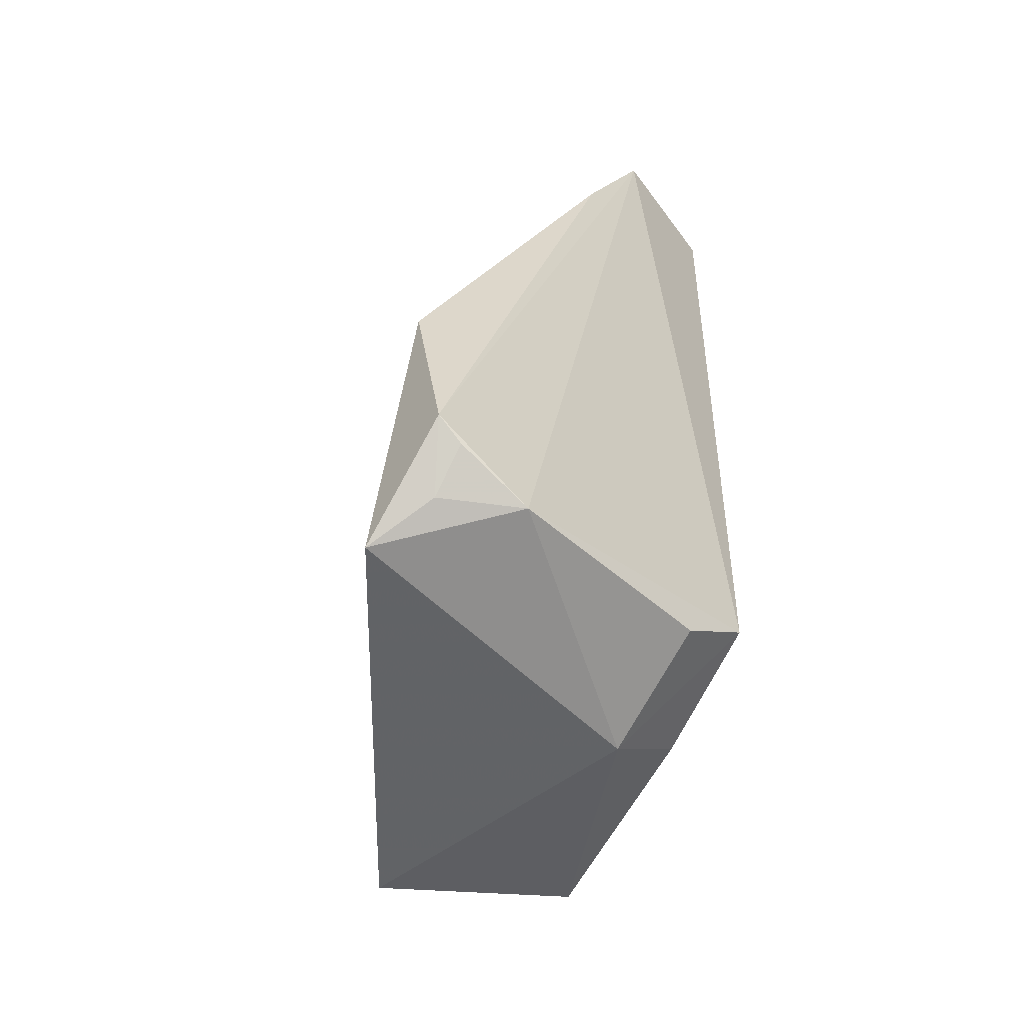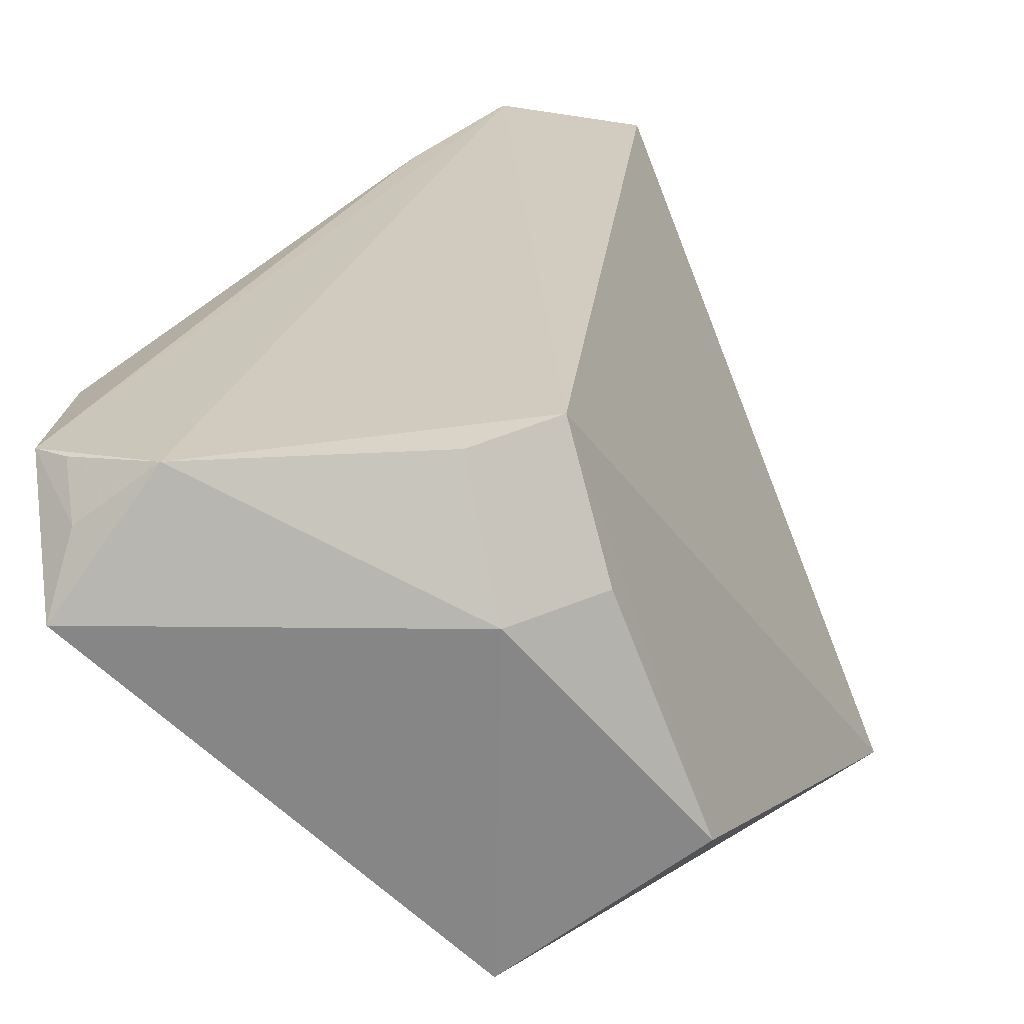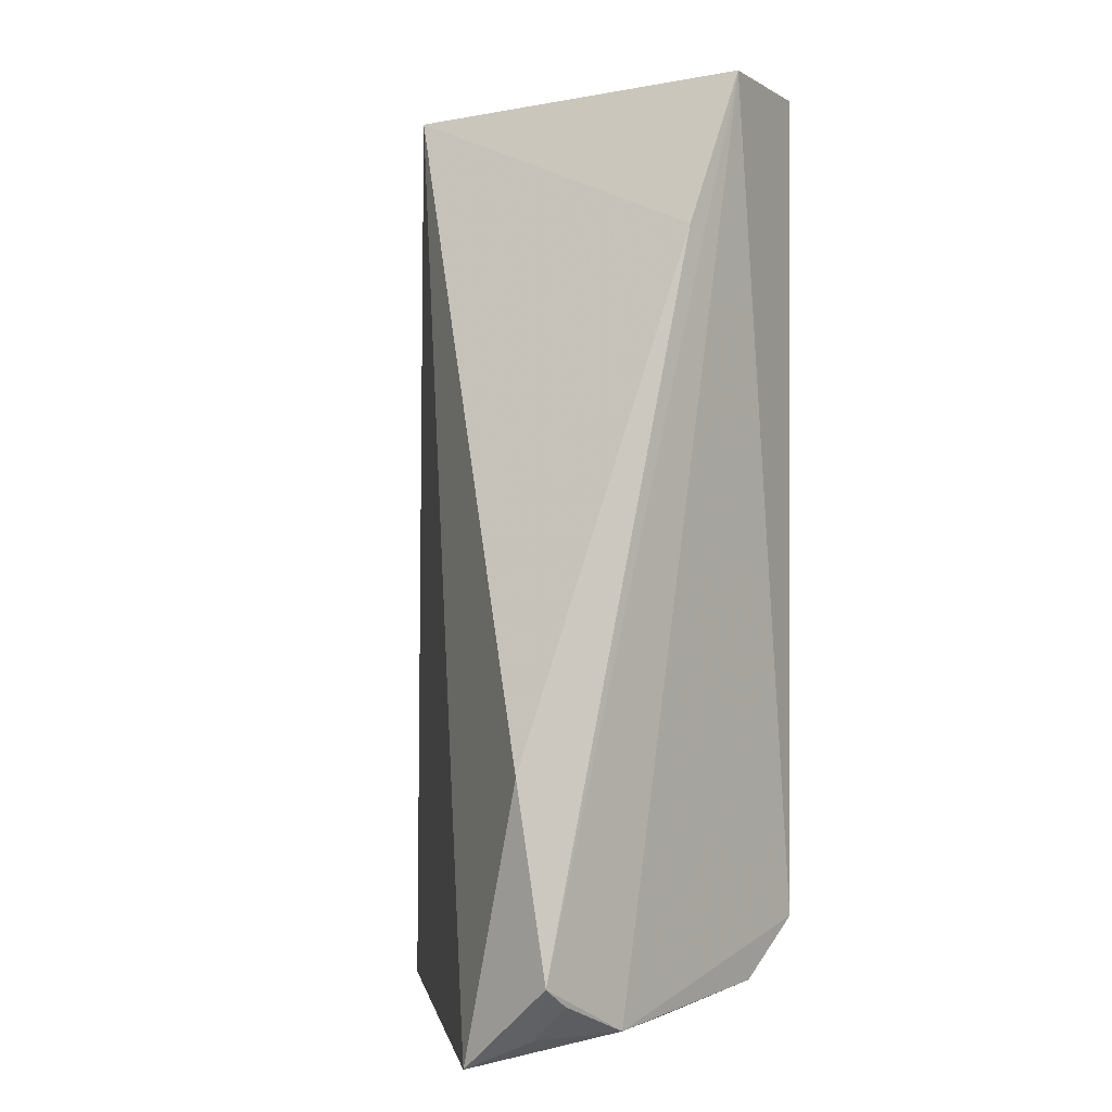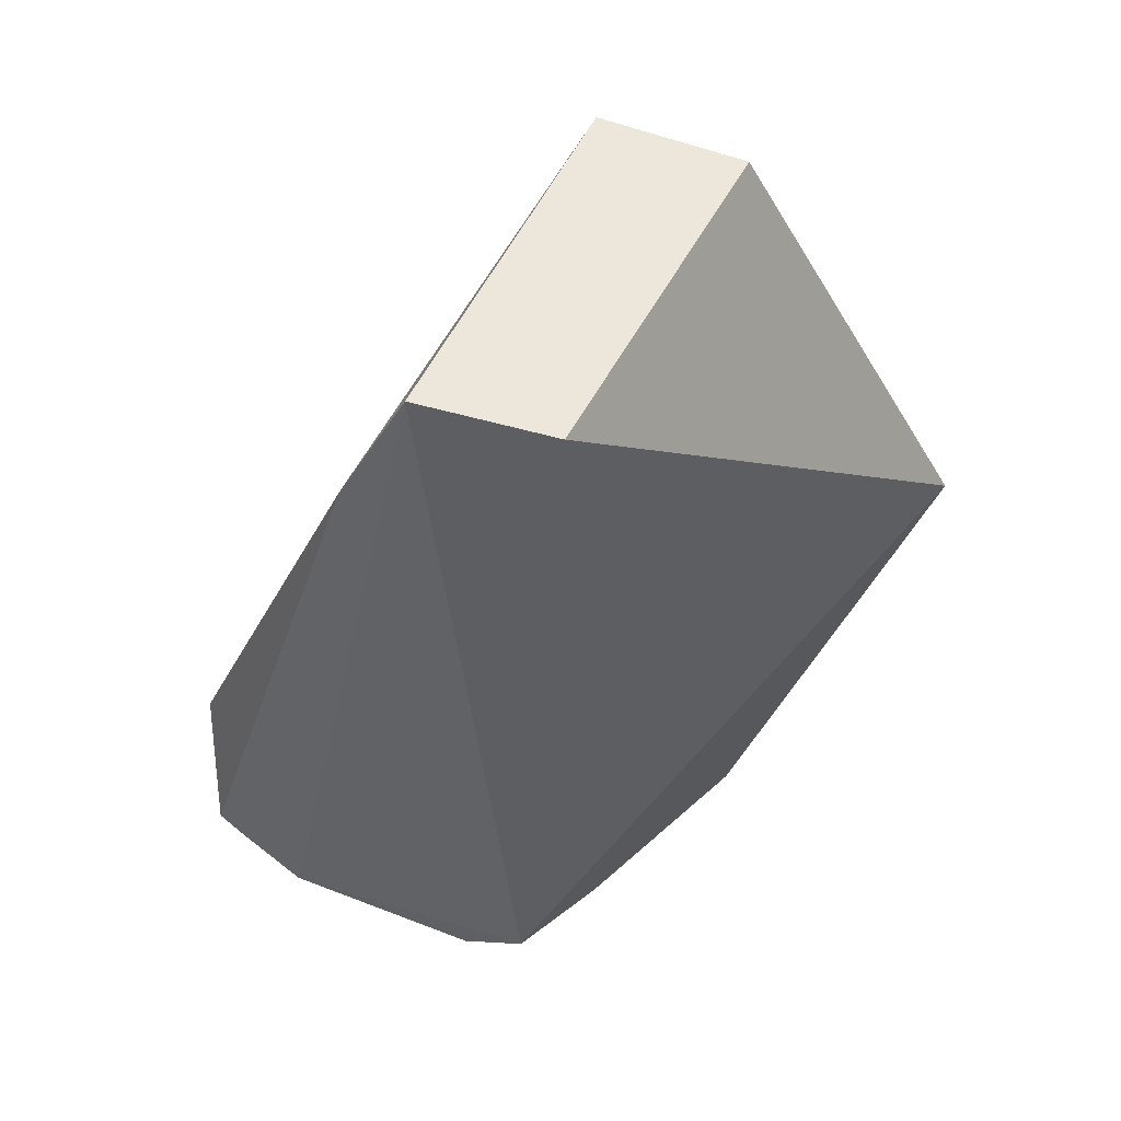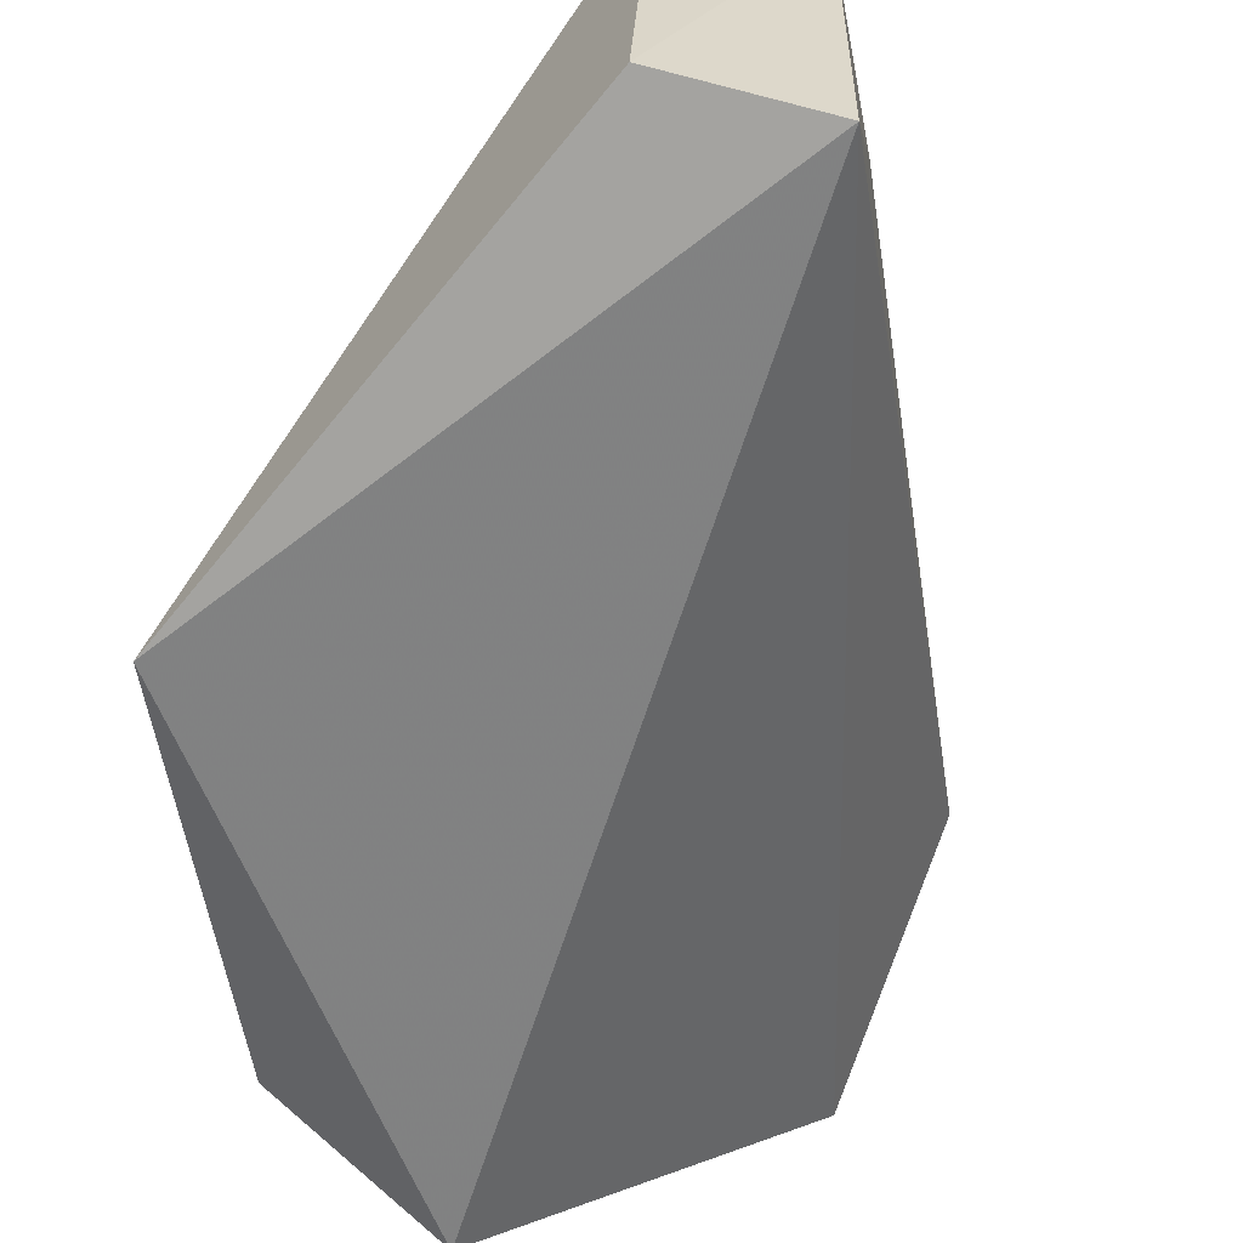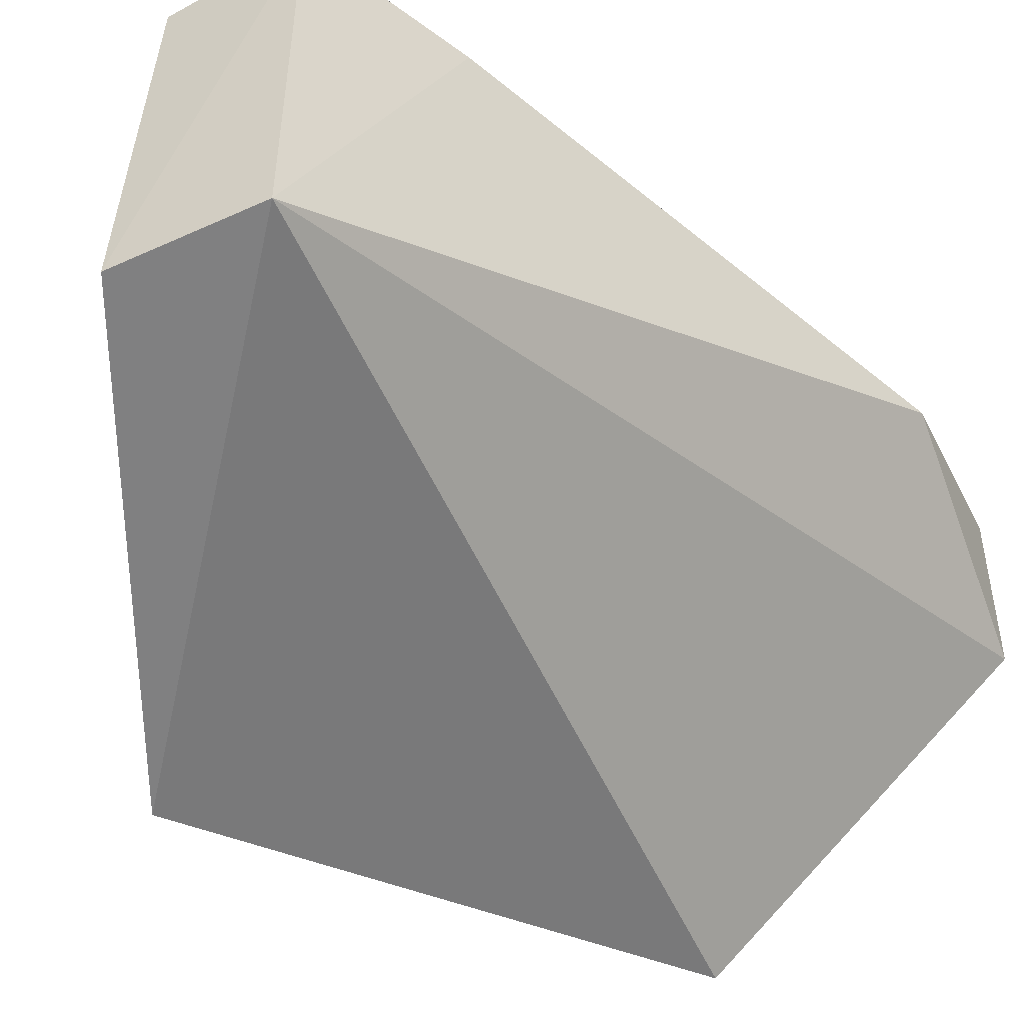
<metadata>
{"format":"obj","ext":"obj","renderer":"f3d","projection":"perspective","resolution":1024,"background":"white","views":[{"elev":-53.8,"azim":-47.3,"up":"+Y"},{"elev":24.2,"azim":3.1,"up":"+Z"},{"elev":-1.5,"azim":-55.4,"up":"+Y"},{"elev":51.6,"azim":23.7,"up":"+Y"},{"elev":-61.5,"azim":165.0,"up":"+Z"},{"elev":-50.4,"azim":-153.6,"up":"+Z"}]}
</metadata>
<code>
v 0.03118 -0.07943 0.05371
v 0.04458 -0.1053 0.02702
v 0.03221 -0.07953 0.03227
v 0.02361 -0.07953 0.03227
v 0.007505 -0.1332 0.04747
v 0.0234 -0.07922 0.05471
v 0.02877 -0.1269 0.05489
v 0.02598 -0.1319 0.03002
v 0.006137 -0.1179 0.05176
v 0.02637 -0.133 0.04774
v 0.01895 -0.08841 0.05427
v 0.01229 -0.1312 0.05413
v 0.03542 -0.13 0.03617
v 0.00644 -0.1284 0.0534
v 0.02467 -0.1301 0.05451
v 0.03086 -0.1296 0.04801
v 0.008488 -0.1314 0.05126
v 0.007992 -0.1294 0.05351
f 1 2 3
f 3 2 4
f 6 1 3
f 6 3 4
f 7 2 1
f 7 1 6
f 8 5 4
f 8 4 2
f 9 4 5
f 10 5 8
f 11 6 4
f 11 4 9
f 12 7 6
f 12 5 10
f 13 10 8
f 13 8 2
f 13 2 7
f 14 9 5
f 14 11 9
f 14 12 6
f 14 6 11
f 15 12 10
f 15 10 7
f 15 7 12
f 16 13 7
f 16 7 10
f 16 10 13
f 17 14 5
f 17 5 12
f 18 17 12
f 18 12 14
f 18 14 17

</code>
